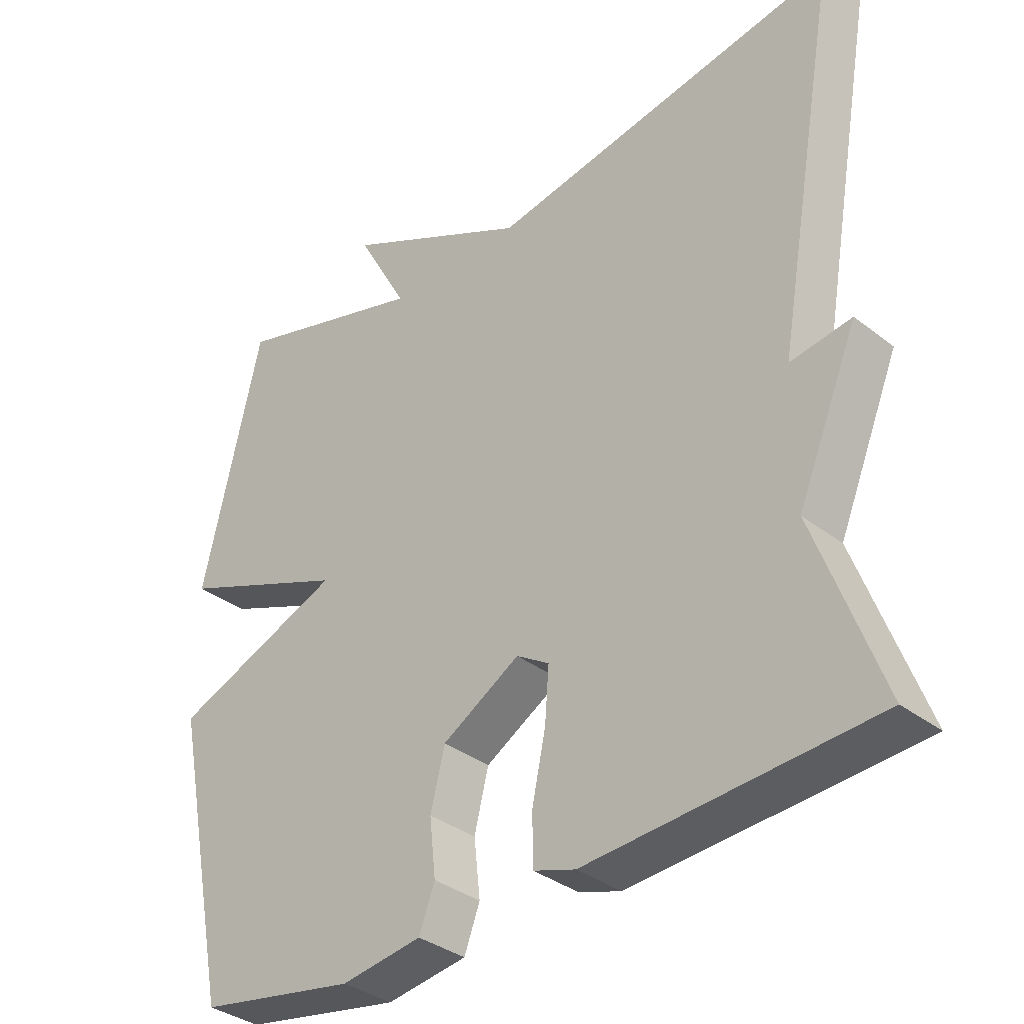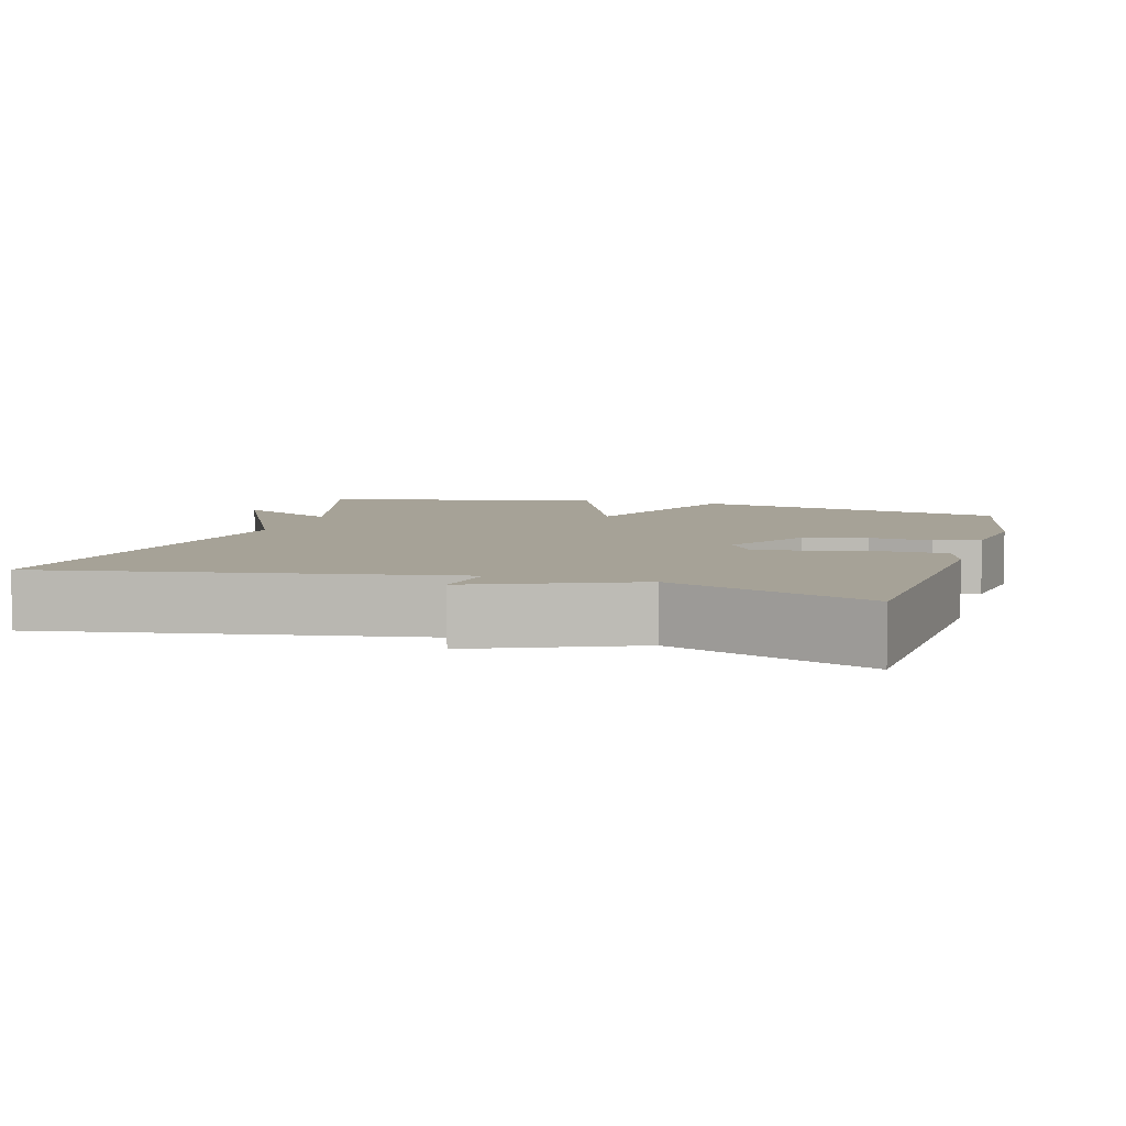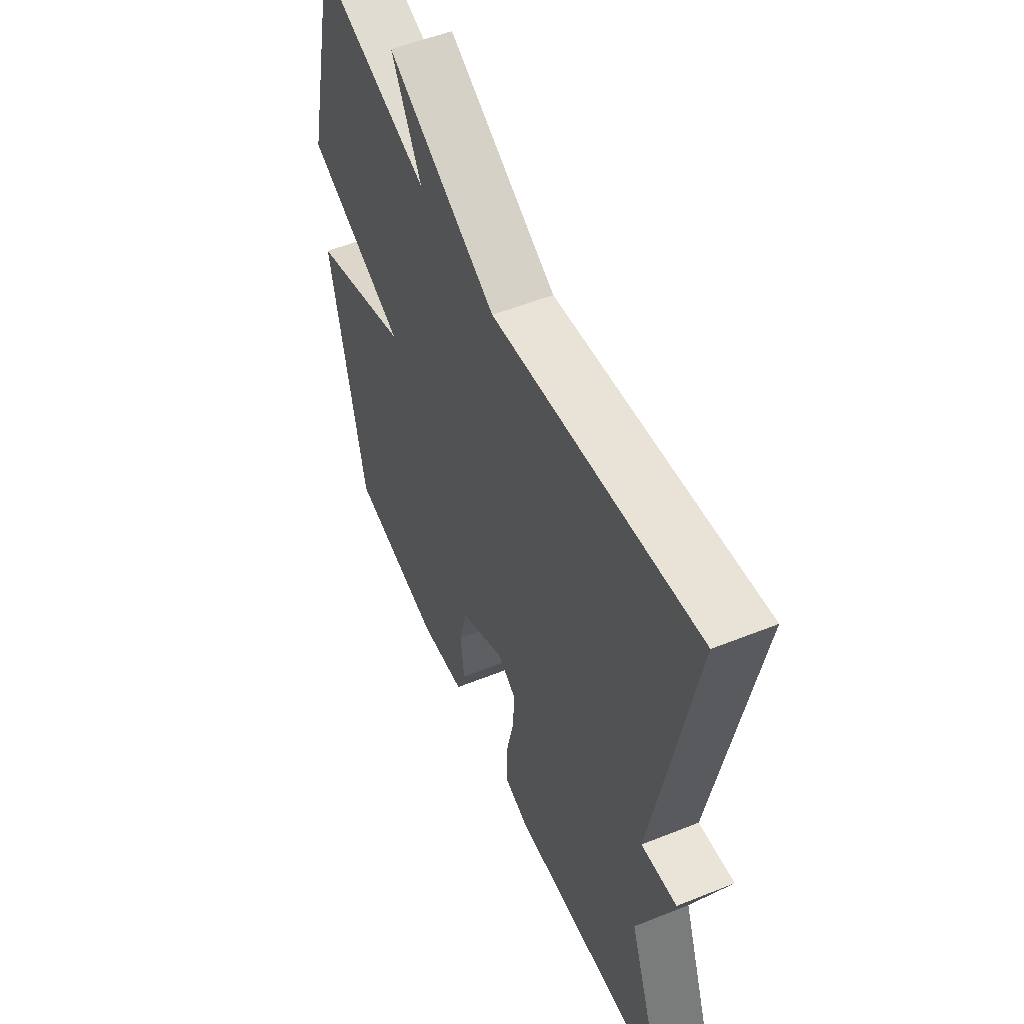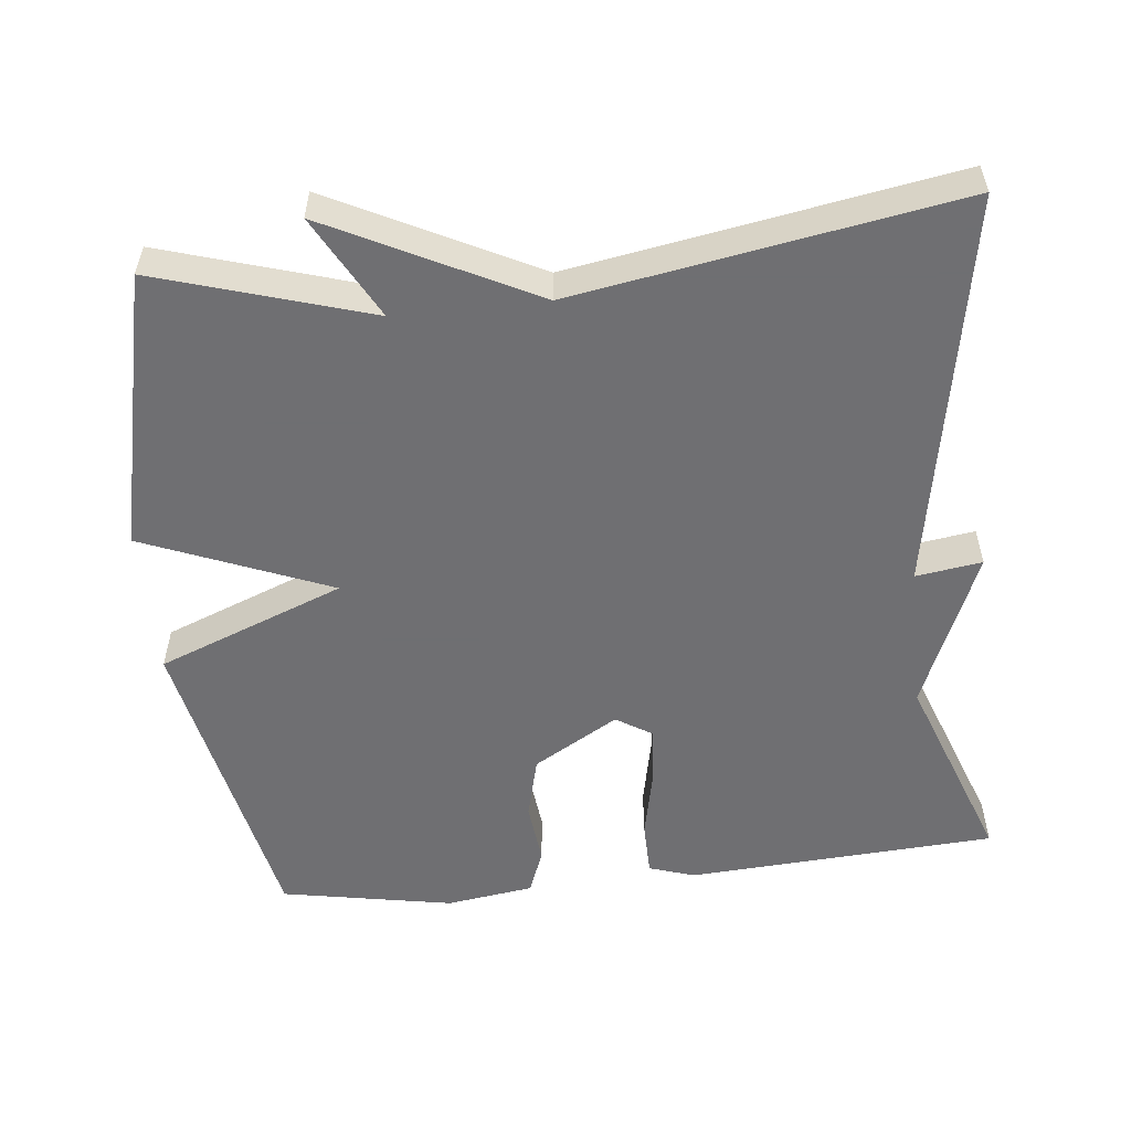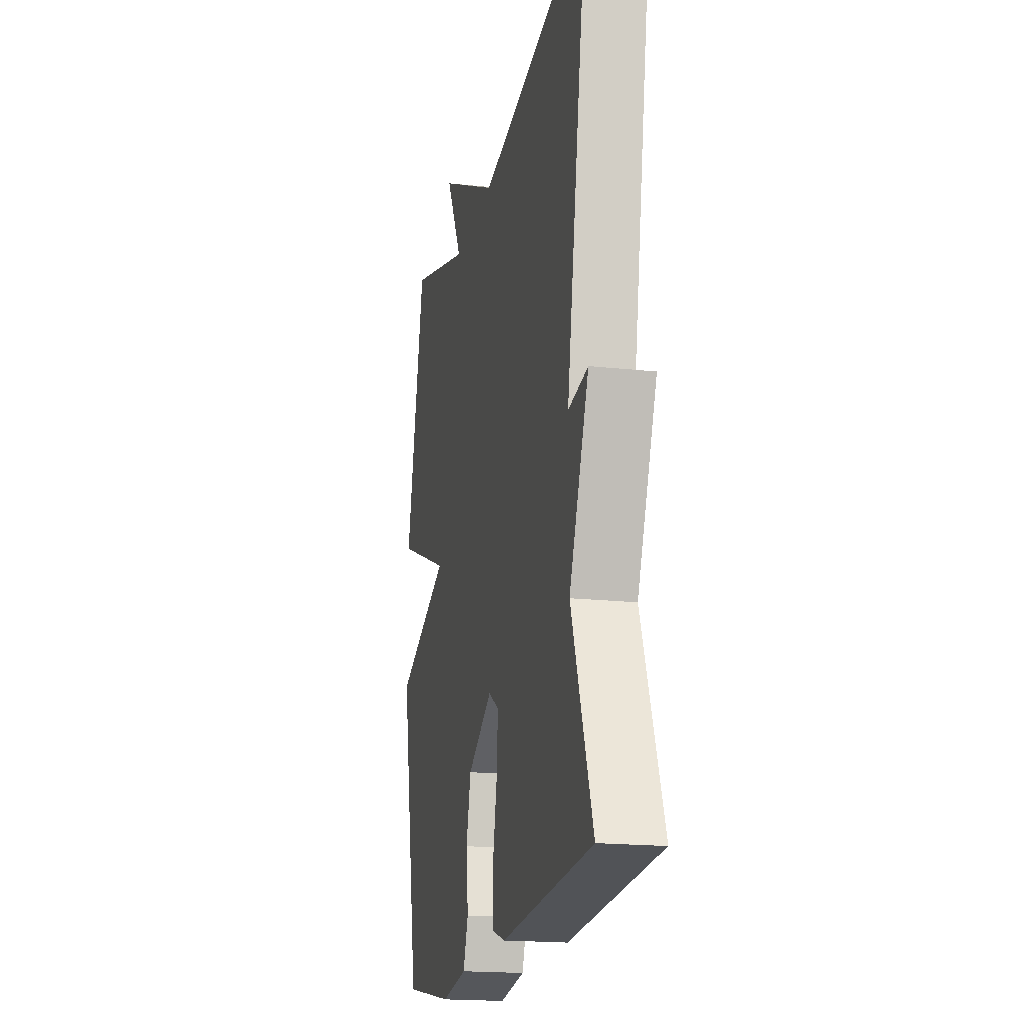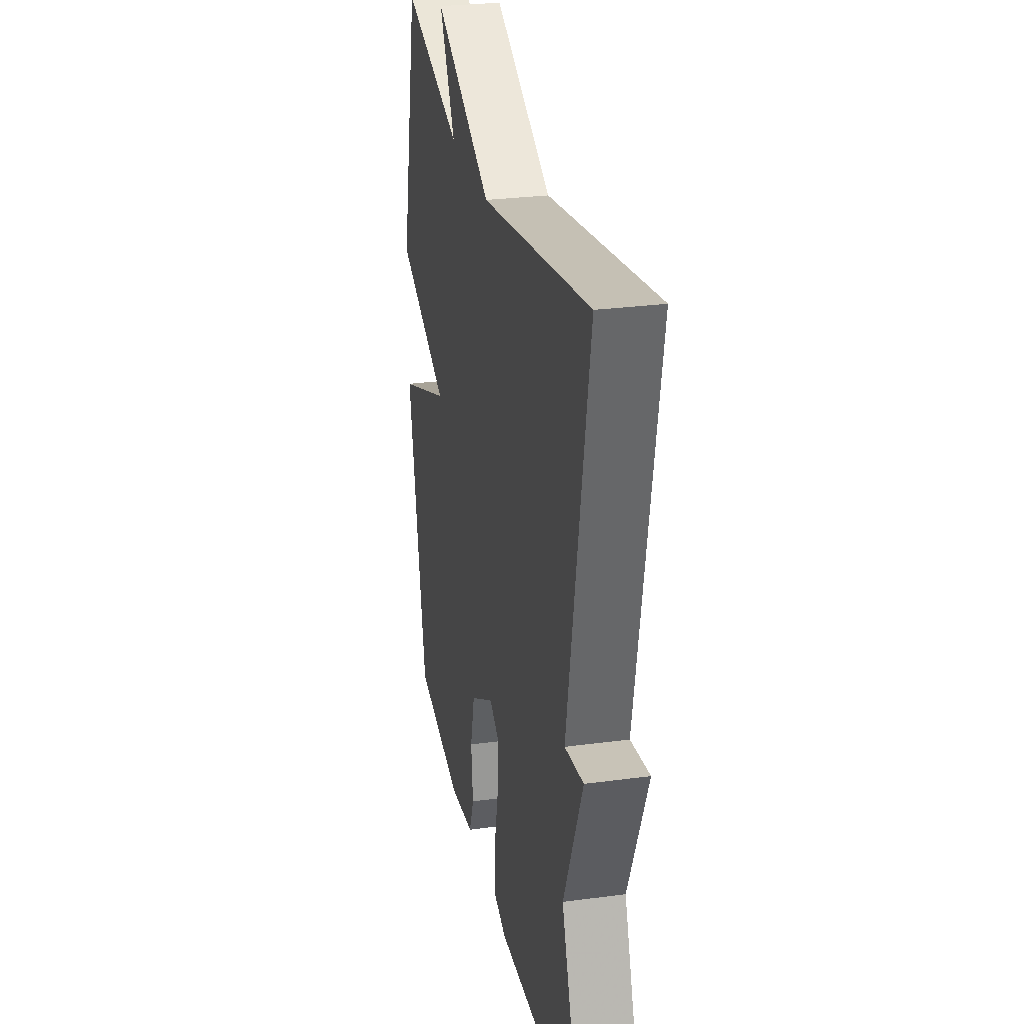
<metadata>
{"format":"obj","ext":"obj","renderer":"f3d","projection":"perspective","resolution":1024,"background":"white","views":[{"elev":-35.0,"azim":44.1,"up":"+Z"},{"elev":6.4,"azim":106.4,"up":"+Y"},{"elev":54.1,"azim":66.9,"up":"+Z"},{"elev":-54.7,"azim":6.1,"up":"+Y"},{"elev":-18.6,"azim":78.2,"up":"+Z"},{"elev":28.1,"azim":78.5,"up":"+Z"}]}
</metadata>
<code>
v -0.5 0.07 0.5
v -0.214 0.07 0.413
v -0.289 0.07 0.551
v -0.014 0.07 0.413
v 0.5 0.07 0.5
v 0.404 0.07 -0.036
v 0.493 0.07 -0.023
v 0.404 0.07 -0.236
v 0.5 0.07 -0.5
v 0.083 0.07 -0.526
v 0.022 0.07 -0.506
v 0.021 0.07 -0.433
v 0.041 0.07 -0.339
v 0.047 0.07 -0.261
v -0.001 0.07 -0.231
v -0.115 0.07 -0.298
v -0.136 0.07 -0.382
v -0.127 0.07 -0.465
v -0.15 0.07 -0.526
v -0.268 0.07 -0.543
v -0.5 0.07 -0.5
v -0.586 0.07 -0.074
v -0.335 0.07 0.024
v -0.586 0.07 0.126
v -0.5 0 0.5
v -0.214 0 0.413
v -0.289 0 0.551
v -0.014 0 0.413
v 0.5 0 0.5
v 0.404 0 -0.036
v 0.493 0 -0.023
v 0.404 0 -0.236
v 0.5 0 -0.5
v 0.083 0 -0.526
v 0.022 0 -0.506
v 0.021 0 -0.433
v 0.041 0 -0.339
v 0.047 0 -0.261
v -0.001 0 -0.231
v -0.115 0 -0.298
v -0.136 0 -0.382
v -0.127 0 -0.465
v -0.15 0 -0.526
v -0.268 0 -0.543
v -0.5 0 -0.5
v -0.586 0 -0.074
v -0.335 0 0.024
v -0.586 0 0.126
f 23 24 1 2
f 21 22 23
f 20 21 23
f 19 20 23
f 18 19 23
f 17 18 23
f 16 17 23 2
f 15 16 2
f 14 15 2
f 11 12 13
f 10 11 13
f 9 10 13
f 8 9 13
f 8 13 14
f 7 8 14
f 6 7 14
f 4 5 6 14
f 2 3 4
f 2 4 14
f 26 25 48 47
f 47 46 45
f 47 45 44
f 47 44 43
f 47 43 42
f 47 42 41
f 26 47 41 40
f 26 40 39
f 26 39 38
f 37 36 35
f 37 35 34
f 37 34 33
f 37 33 32
f 38 37 32
f 38 32 31
f 38 31 30
f 38 30 29 28
f 28 27 26
f 38 28 26
f 1 25 26 2
f 2 26 27 3
f 3 27 28 4
f 4 28 29 5
f 5 29 30 6
f 6 30 31 7
f 7 31 32 8
f 8 32 33 9
f 9 33 34 10
f 10 34 35 11
f 11 35 36 12
f 12 36 37 13
f 13 37 38 14
f 14 38 39 15
f 15 39 40 16
f 16 40 41 17
f 17 41 42 18
f 18 42 43 19
f 19 43 44 20
f 20 44 45 21
f 21 45 46 22
f 22 46 47 23
f 23 47 48 24
f 24 48 25 1

</code>
